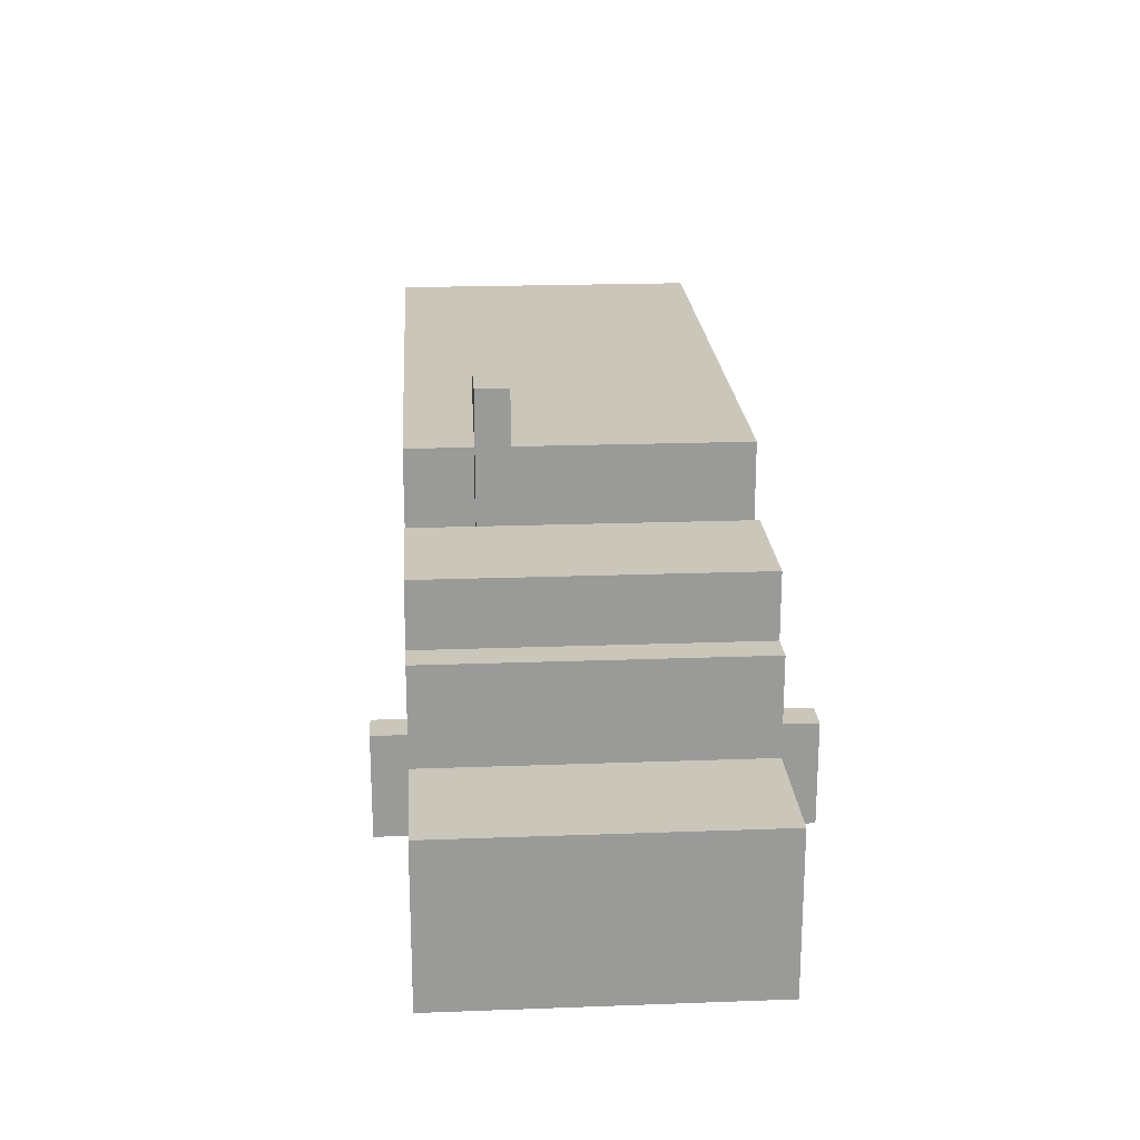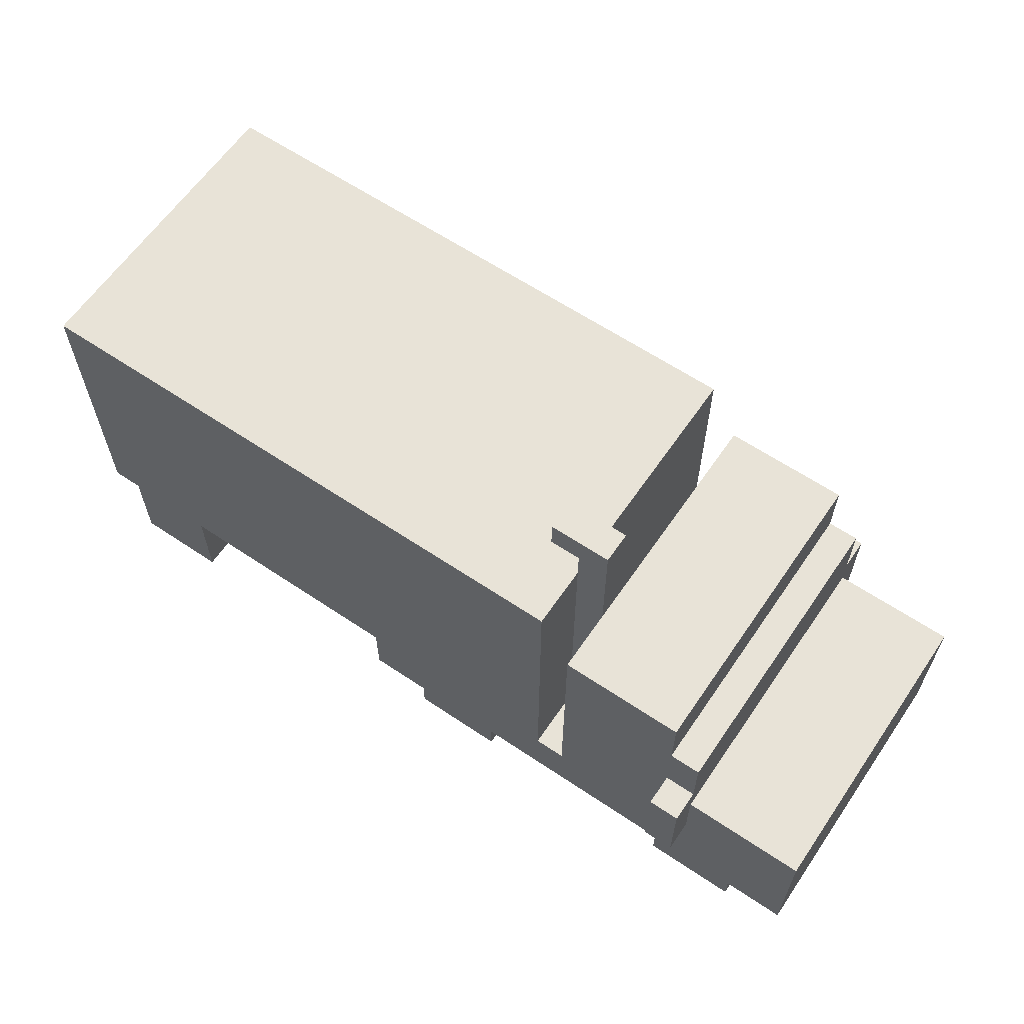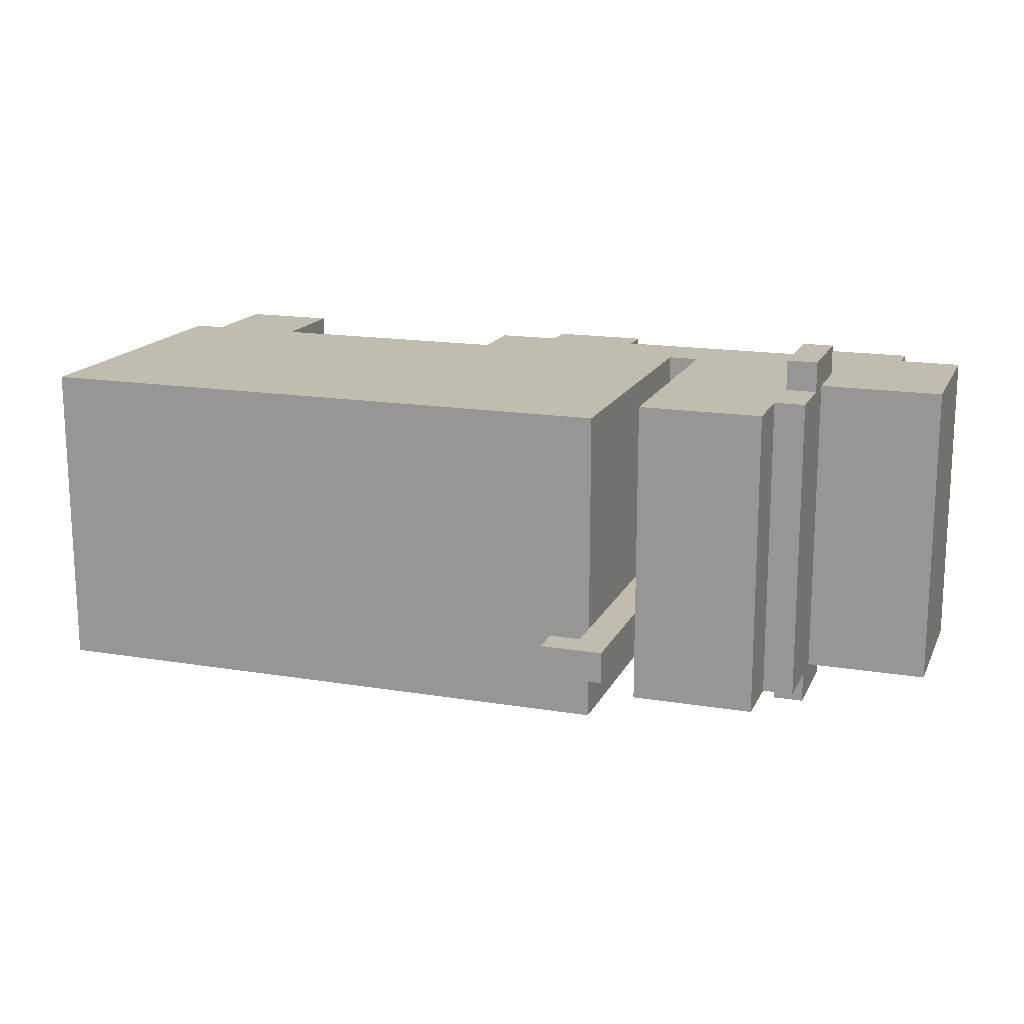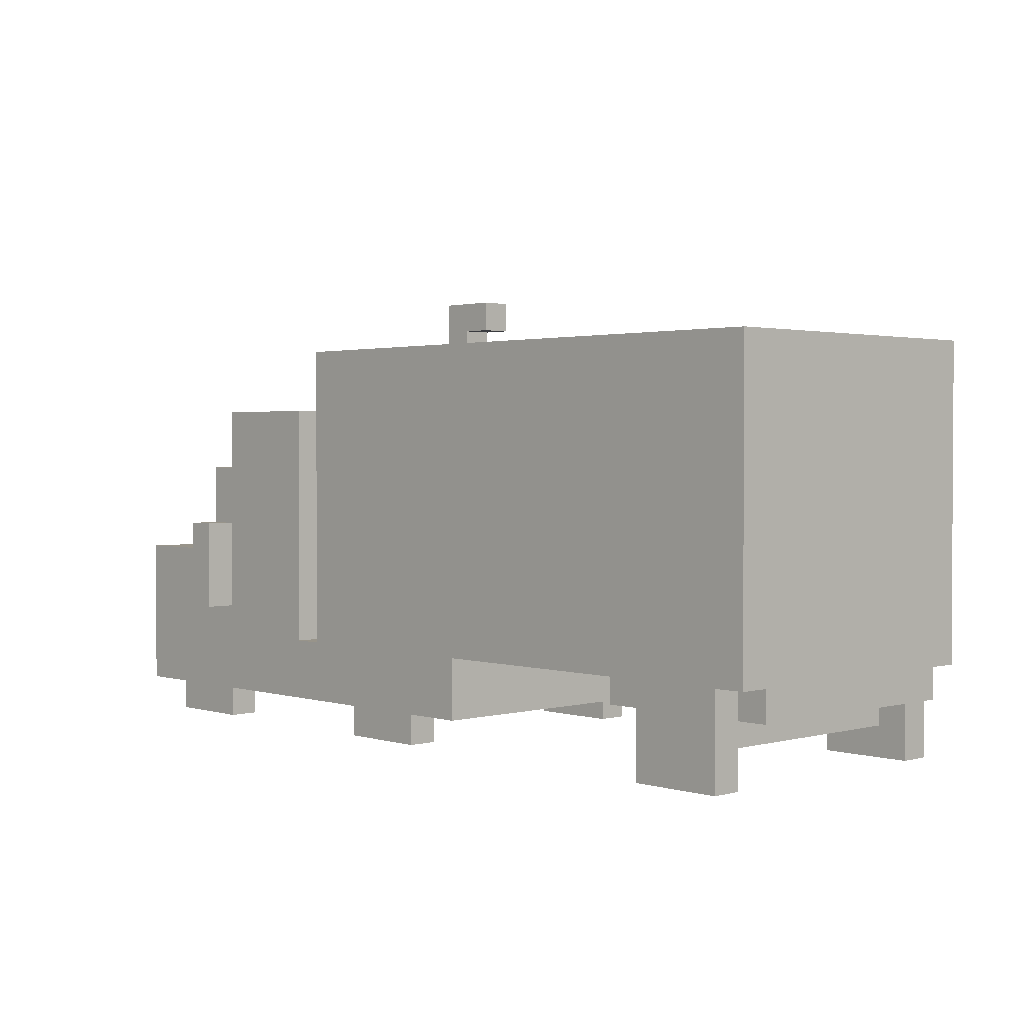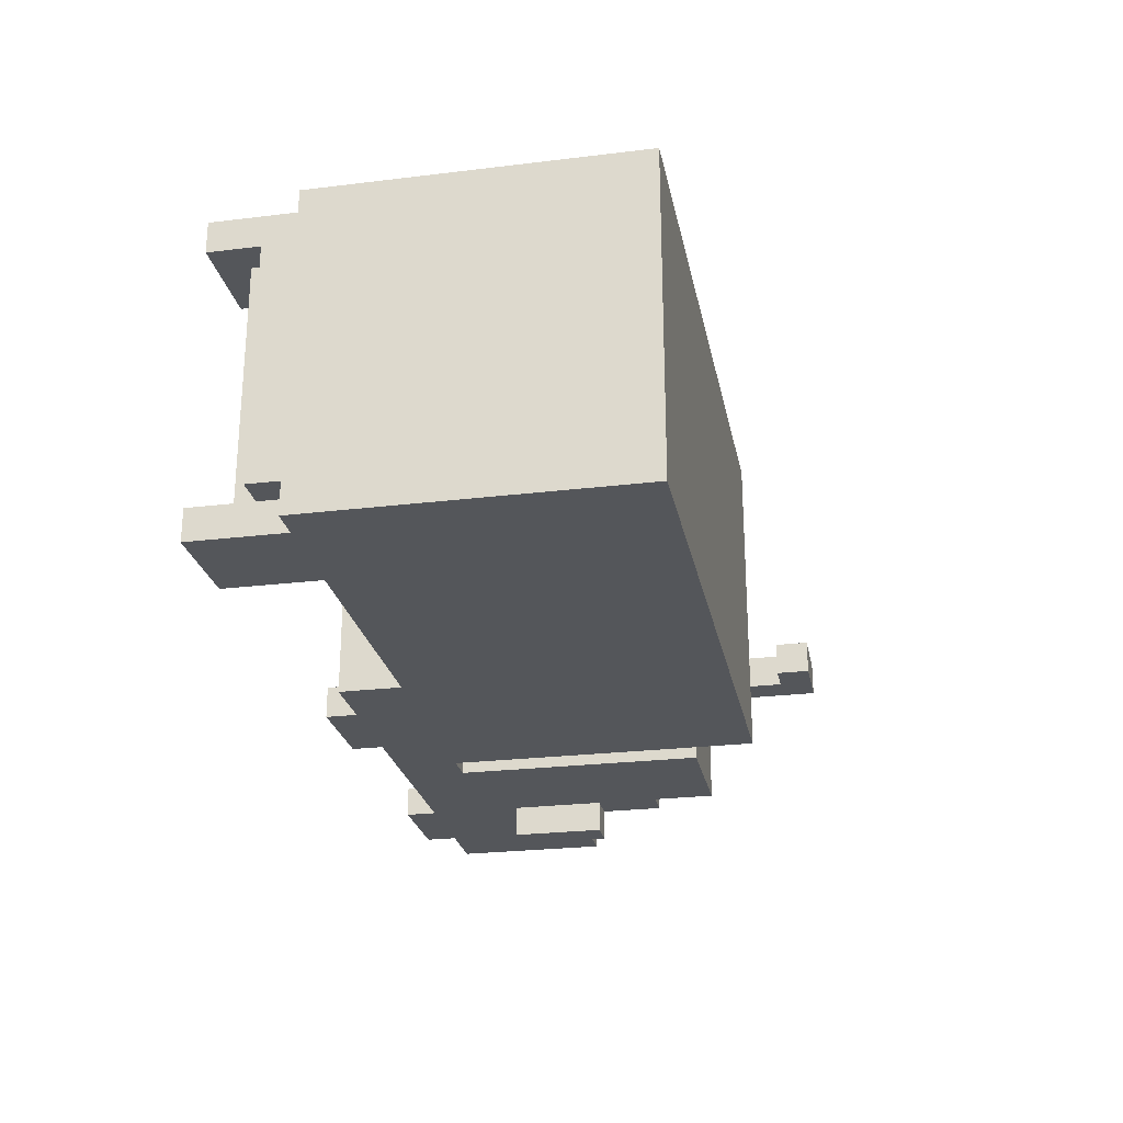
<metadata>
{"format":"obj","ext":"obj","renderer":"f3d","projection":"perspective","resolution":1024,"background":"white","views":[{"elev":21.1,"azim":-93.8,"up":"+Y"},{"elev":62.2,"azim":-145.7,"up":"+Y"},{"elev":16.3,"azim":-161.2,"up":"+Z"},{"elev":1.8,"azim":46.6,"up":"+Y"},{"elev":-25.2,"azim":101.1,"up":"+Z"}]}
</metadata>
<code>
o truck1.001
v -1.283 -0.2562 0.5258
v -1.283 -0.3562 0.5258
v -1.283 -0.2562 0.4258
v -1.283 -0.2562 -0.2742
v -1.283 -0.1562 0.5258
v -1.283 -0.1562 0.4258
v -1.283 -0.1562 0.3258
v -1.283 -0.1562 -0.1742
v -1.283 -0.1562 -0.2742
v -1.283 -0.1562 -0.4742
v -1.283 -0.05615 0.5258
v -1.283 -0.05615 0.3258
v -1.283 -0.05615 -0.1742
v -1.283 -0.05615 -0.4742
v -1.083 -0.3562 0.5258
v -1.083 -0.4562 0.4258
v -0.8833 -0.05615 -0.5742
v -0.8833 0.4438 0.4258
v -0.7833 0.6438 0.5258
v -0.7833 0.6438 0.4258
v -0.7833 0.4438 -0.3742
v -0.7833 0.6438 -0.4742
v -0.3833 1.044 -0.1742
v -0.3833 1.044 -0.2742
v -0.2833 0.8438 0.5258
v -0.2833 -0.1562 -0.1742
v -0.2833 -0.1562 0.5258
v -0.2833 -0.1562 -0.4742
v -0.08334 -0.4562 0.4258
v -0.08334 -0.4562 0.5258
v 1.017 -0.1562 -0.3742
v 1.217 -0.4562 0.5258
v 1.217 -0.4562 -0.4742
v 1.217 -0.2562 -0.3742
v -0.7833 -0.4562 0.4258
v -0.7833 -0.3562 0.5258
v -0.7833 -0.3562 0.4258
v -0.7833 -0.4562 -0.3742
v -0.7833 -0.3562 -0.4742
v -0.7833 0.1438 0.5258
v -0.7833 0.2438 -0.4742
v -0.3833 -0.1562 0.5258
v -0.3833 0.1438 0.5258
v -0.3833 0.1438 0.3258
v -0.3833 -0.1562 -0.4742
v -0.3833 0.1438 -0.4742
v -0.3833 0.4438 0.4258
v -0.3833 0.4438 0.3258
v -0.3833 0.4438 -0.3742
v -0.3833 0.5438 0.5258
v -0.3833 0.5438 0.4258
v -0.3833 0.5438 -0.3742
v -0.3833 0.6438 -0.1742
v -0.3833 0.6438 -0.4742
v -0.2833 0.9438 -0.2742
v -0.1833 0.9438 -0.2742
v 0.2167 -0.4562 0.4258
v 0.2167 -0.3562 0.4258
v 0.2167 -0.4562 -0.3742
v 0.2167 -0.4562 -0.4742
v 1.517 -0.4562 0.5258
v 1.517 -0.4562 0.4258
v 1.617 -0.2562 0.4258
v 1.617 -0.1562 0.2258
v 1.617 -0.1562 -0.07421
v 1.617 -0.05615 0.2258
v 1.617 -0.05615 -0.07421
v 1.617 -0.1562 0.5258
v 1.617 0.2438 0.5258
v 1.617 0.2438 0.4258
v 1.617 0.2438 -0.3742
v 1.617 -0.1562 -0.4742
v 1.617 0.7438 0.4258
v 1.617 0.7438 -0.3742
v 1.617 0.8438 0.4258
v -0.8833 0.2438 0.6258
v -0.7833 0.2438 0.6258
v -1.083 -0.2562 0.5258
v -1.083 -0.1562 0.5258
v -1.083 -0.05615 0.5258
v -0.9833 -0.3562 0.5258
v -1.083 -0.4562 0.5258
v -0.9833 -0.2562 0.5258
v -0.8833 -0.3562 0.5258
v -0.8833 -0.2562 0.5258
v -0.8833 -0.05615 0.5258
v -0.7833 -0.1562 0.5258
v -0.7833 0.2438 0.5258
v -0.8833 0.4438 0.5258
v -0.8833 0.2438 0.5258
v -0.6833 0.4438 0.5258
v -0.6833 0.5438 0.5258
v -0.08334 -0.1562 0.5258
v 0.01666 -0.3562 0.5258
v 0.01666 -0.2562 0.5258
v 0.1167 -0.3562 0.5258
v 0.1167 -0.2562 0.5258
v 0.2167 -0.3562 0.5258
v 0.2167 -0.1562 0.5258
v 1.317 -0.3562 0.5258
v 1.317 -0.2562 0.5258
v 1.417 -0.3562 0.5258
v 1.417 -0.2562 0.5258
v 1.517 -0.1562 0.5258
v 1.517 0.2438 0.5258
v 1.617 0.8438 0.5258
v 1.217 -0.2562 0.4258
v -0.3833 -0.1562 -0.1742
v -0.2833 0.8438 -0.1742
v -0.7833 -0.3562 -0.3742
v -0.08334 -0.3562 -0.3742
v 0.2167 -0.3562 -0.3742
v -1.083 -0.3562 0.4258
v 1.217 -0.4562 0.4258
v 1.217 -0.3562 0.4258
v -0.3833 0.1438 -0.2742
v -0.2833 -0.1562 -0.2742
v -0.3833 0.4438 -0.2742
v -0.1833 1.044 -0.2742
v 1.617 -0.1562 -0.3742
v -1.283 -0.3562 -0.4742
v -1.283 -0.2562 -0.4742
v -1.083 -0.3562 -0.4742
v -1.083 -0.2562 -0.4742
v -1.083 -0.1562 -0.4742
v -1.083 -0.05615 -0.4742
v -0.9833 -0.3562 -0.4742
v -0.9833 -0.2562 -0.4742
v -0.8833 -0.3562 -0.4742
v -0.8833 -0.2562 -0.4742
v -0.7833 -0.4562 -0.4742
v -0.7833 -0.1562 -0.4742
v -0.8833 0.4438 -0.4742
v -0.7833 0.4438 -0.4742
v -0.6833 0.4438 -0.4742
v -0.7833 0.1438 -0.4742
v -0.6833 0.5438 -0.4742
v -0.3833 0.5438 -0.4742
v -0.08334 -0.3562 -0.4742
v -0.08334 -0.1562 -0.4742
v -0.08334 -0.4562 -0.4742
v 0.01666 -0.3562 -0.4742
v 0.01666 -0.2562 -0.4742
v 0.1167 -0.3562 -0.4742
v 0.1167 -0.2562 -0.4742
v 0.2167 -0.3562 -0.4742
v 0.2167 -0.1562 -0.4742
v 0.4167 -0.3562 -0.4742
v 0.4167 -0.1562 -0.4742
v 1.217 -0.1562 -0.4742
v 1.317 -0.3562 -0.4742
v 1.317 -0.2562 -0.4742
v 1.417 -0.3562 -0.4742
v 1.417 -0.2562 -0.4742
v 1.517 0.2438 -0.4742
v 1.617 0.2438 -0.4742
v -0.7833 -0.05615 -0.5742
v -0.7833 0.2438 -0.5742
v -0.7833 -0.4562 0.5258
v 0.2167 -0.4562 0.5258
v -1.083 -0.4562 -0.4742
v -1.083 -0.4562 -0.3742
v -0.08334 -0.4562 -0.3742
v 1.517 -0.4562 -0.3742
v 1.217 -0.4562 -0.3742
v 1.517 -0.4562 -0.4742
v -0.08334 -0.3562 0.5258
v -0.08334 -0.3562 0.4258
v 0.4167 -0.3562 0.5258
v -1.083 -0.3562 -0.3742
v 1.217 -0.3562 -0.3742
v 1.417 -0.3562 0.4258
v 1.417 -0.3562 -0.3742
v 1.017 -0.2562 -0.3742
v 1.017 -0.2562 0.4258
v 1.417 -0.2562 -0.3742
v 1.517 -0.2562 0.4258
v 1.417 -0.2562 0.4258
v 1.517 -0.2562 -0.3742
v 1.617 -0.2562 -0.3742
v 1.017 -0.1562 0.4258
v 1.217 -0.1562 0.5258
v 0.4167 -0.1562 0.5258
v 1.217 -0.1562 0.4258
v 1.517 -0.1562 0.4258
v 1.617 -0.1562 0.4258
v 1.217 -0.1562 -0.3742
v 1.517 -0.1562 -0.4742
v 1.517 -0.1562 -0.3742
v -0.7833 -0.05615 0.6258
v -0.8833 -0.05615 0.6258
v -0.7833 -0.05615 0.5258
v -0.7833 -0.05615 -0.4742
v -0.8833 -0.05615 -0.4742
v -0.1833 0.9438 -0.1742
v -0.2833 0.9438 -0.1742
v -0.3833 -0.1562 -0.2742
v -1.283 0.1438 0.5258
v -0.8833 0.1438 0.5258
v -0.8833 0.1438 0.4258
v -0.8833 0.1438 -0.3742
v -1.283 0.1438 -0.4742
v -0.8833 0.1438 -0.4742
v -0.8833 0.2438 -0.4742
v -0.8833 0.2438 -0.5742
v -0.7833 0.4438 0.5258
v -0.7833 0.4438 0.4258
v -0.8833 0.4438 -0.3742
v -0.3833 0.6438 0.5258
v -0.5833 0.6438 0.4258
v -0.3833 0.6438 -0.2742
v -0.7833 0.6438 -0.3742
v -0.5833 0.6438 -0.3742
v 1.517 0.8438 0.4258
v -0.2833 0.8438 -0.2742
v 1.517 0.8438 -0.3742
v 1.617 0.8438 -0.3742
v -0.2833 0.8438 -0.4742
v 1.617 0.8438 -0.4742
v -0.1833 1.044 -0.1742
f 1 121 2
f 3 121 1
f 4 121 3
f 122 121 4
f 5 3 1
f 6 4 3
f 6 3 5
f 7 4 6
f 8 4 7
f 9 122 4
f 9 4 8
f 10 122 9
f 11 6 5
f 11 7 6
f 12 8 7
f 12 7 11
f 13 10 9
f 13 8 12
f 13 9 8
f 14 10 13
f 198 12 11
f 198 13 12
f 198 14 13
f 202 14 198
f 15 16 82
f 113 16 15
f 170 161 162
f 123 161 170
f 199 86 191
f 203 17 194
f 76 199 191
f 76 200 199
f 90 200 76
f 204 203 201
f 204 17 203
f 205 17 204
f 89 200 90
f 18 201 200
f 18 200 89
f 208 204 201
f 208 201 18
f 133 204 208
f 19 207 206
f 20 21 207
f 20 207 19
f 212 134 21
f 212 21 20
f 22 134 212
f 23 211 53
f 24 211 23
f 25 26 27
f 109 26 25
f 215 28 117
f 218 28 215
f 167 29 30
f 168 29 167
f 111 141 163
f 139 141 111
f 181 174 175
f 31 174 181
f 115 114 32
f 171 33 165
f 107 115 32
f 107 171 115
f 34 33 171
f 34 171 107
f 182 107 32
f 184 107 182
f 187 33 34
f 150 33 187
f 159 35 36
f 36 35 37
f 38 131 110
f 110 131 39
f 190 192 40
f 193 157 136
f 190 40 77
f 77 40 88
f 136 157 41
f 41 157 158
f 42 108 43
f 43 108 44
f 197 45 116
f 116 45 46
f 43 44 47
f 44 108 48
f 47 44 48
f 116 46 118
f 118 46 49
f 43 47 50
f 47 48 51
f 50 47 51
f 49 46 52
f 118 49 52
f 52 46 138
f 50 51 209
f 51 48 53
f 209 51 53
f 48 108 53
f 52 138 211
f 118 52 211
f 211 138 54
f 109 215 196
f 196 215 55
f 195 56 220
f 220 56 119
f 160 57 98
f 98 57 58
f 59 60 112
f 112 60 146
f 169 148 183
f 183 148 149
f 172 173 178
f 178 173 176
f 61 62 177
f 164 166 179
f 61 177 104
f 104 177 185
f 179 166 189
f 189 166 188
f 63 180 186
f 186 180 64
f 64 180 65
f 65 180 120
f 186 64 66
f 64 65 66
f 65 120 67
f 66 65 67
f 68 186 69
f 186 66 70
f 69 186 70
f 66 67 70
f 67 120 71
f 70 67 71
f 120 72 71
f 71 72 156
f 69 70 73
f 70 71 73
f 71 156 73
f 73 156 74
f 69 73 106
f 73 74 75
f 106 73 75
f 74 156 217
f 75 74 217
f 217 156 219
f 190 76 191
f 77 76 190
f 15 1 2
f 78 5 1
f 78 1 15
f 79 11 5
f 79 5 78
f 80 198 11
f 80 11 79
f 81 79 78
f 81 15 82
f 81 78 15
f 83 79 81
f 84 81 82
f 84 83 81
f 85 79 83
f 85 83 84
f 86 198 80
f 86 80 79
f 199 198 86
f 159 85 84
f 159 84 82
f 36 85 159
f 87 79 85
f 87 85 36
f 87 86 79
f 192 86 87
f 88 89 90
f 206 89 88
f 91 19 206
f 91 206 88
f 91 88 40
f 92 19 91
f 42 40 192
f 42 87 36
f 42 192 87
f 43 92 91
f 43 40 42
f 43 91 40
f 50 19 92
f 50 92 43
f 209 19 50
f 27 42 36
f 167 27 36
f 93 25 27
f 93 27 167
f 94 167 30
f 94 93 167
f 95 93 94
f 96 94 30
f 96 95 94
f 97 93 95
f 97 95 96
f 160 96 30
f 160 97 96
f 98 97 160
f 99 25 93
f 99 97 98
f 99 93 97
f 169 99 98
f 183 25 99
f 183 99 169
f 182 25 183
f 100 182 32
f 101 182 100
f 102 100 32
f 102 101 100
f 103 182 101
f 103 101 102
f 61 102 32
f 61 103 102
f 104 25 182
f 104 103 61
f 104 182 103
f 105 25 104
f 68 105 104
f 69 25 105
f 69 105 68
f 106 25 69
f 107 181 175
f 184 181 107
f 63 185 177
f 186 185 63
f 26 53 108
f 26 23 53
f 109 23 26
f 196 23 109
f 195 23 196
f 220 23 195
f 38 170 162
f 110 170 38
f 59 111 163
f 112 111 59
f 173 171 165
f 164 173 165
f 164 176 173
f 179 176 164
f 16 113 35
f 35 113 37
f 29 168 57
f 57 168 58
f 114 115 172
f 114 172 62
f 172 178 62
f 62 178 177
f 197 116 117
f 211 24 117
f 118 211 117
f 116 118 117
f 117 24 215
f 215 24 55
f 55 24 56
f 56 24 119
f 174 31 34
f 34 31 187
f 179 189 180
f 180 189 120
f 121 122 123
f 122 10 124
f 123 122 124
f 10 14 125
f 124 10 125
f 14 202 126
f 125 14 126
f 124 125 127
f 161 123 127
f 123 124 127
f 127 125 128
f 161 127 129
f 127 128 129
f 128 125 130
f 129 128 130
f 126 202 194
f 125 126 194
f 194 202 203
f 129 130 131
f 161 129 131
f 131 130 39
f 130 125 132
f 39 130 132
f 125 194 132
f 132 194 193
f 204 133 41
f 41 133 134
f 134 22 135
f 41 134 135
f 136 41 135
f 135 22 137
f 193 136 45
f 39 132 45
f 132 193 45
f 135 137 46
f 45 136 46
f 136 135 46
f 137 22 138
f 46 137 138
f 138 22 54
f 39 45 28
f 39 28 139
f 28 218 140
f 139 28 140
f 141 139 142
f 139 140 142
f 142 140 143
f 141 142 144
f 142 143 144
f 143 140 145
f 144 143 145
f 141 144 60
f 144 145 60
f 60 145 146
f 140 218 147
f 146 145 147
f 145 140 147
f 146 147 148
f 147 218 149
f 148 147 149
f 149 218 150
f 33 150 151
f 151 150 152
f 33 151 153
f 151 152 153
f 152 150 154
f 153 152 154
f 33 153 166
f 153 154 166
f 150 218 188
f 166 154 188
f 154 150 188
f 188 218 155
f 188 155 72
f 155 218 156
f 72 155 156
f 156 218 219
f 17 205 157
f 157 205 158
f 16 159 82
f 35 159 16
f 29 160 30
f 57 160 29
f 114 61 32
f 62 61 114
f 161 38 162
f 131 38 161
f 141 59 163
f 60 59 141
f 33 164 165
f 166 164 33
f 113 15 2
f 37 167 36
f 168 167 37
f 58 169 98
f 170 168 37
f 170 113 2
f 170 58 168
f 170 37 113
f 110 58 170
f 111 58 110
f 112 169 58
f 112 58 111
f 171 172 115
f 173 172 171
f 121 170 2
f 123 170 121
f 39 111 110
f 139 111 39
f 146 169 112
f 148 169 146
f 174 107 175
f 34 107 174
f 176 63 177
f 176 177 178
f 179 63 176
f 180 63 179
f 181 182 183
f 184 182 181
f 185 68 104
f 186 68 185
f 31 181 183
f 149 31 183
f 149 187 31
f 150 187 149
f 188 120 189
f 72 120 188
f 86 190 191
f 192 190 86
f 17 193 194
f 157 193 17
f 55 195 196
f 56 195 55
f 42 27 108
f 108 27 26
f 197 117 45
f 45 117 28
f 198 199 200
f 198 200 201
f 198 201 202
f 202 201 203
f 76 77 90
f 90 77 88
f 204 41 205
f 205 41 158
f 89 206 18
f 18 206 207
f 18 207 208
f 208 207 21
f 208 21 133
f 133 21 134
f 19 209 20
f 20 209 210
f 210 209 53
f 210 53 211
f 20 210 212
f 210 211 213
f 212 210 213
f 212 213 22
f 213 211 54
f 22 213 54
f 25 106 214
f 214 106 75
f 25 214 109
f 109 214 215
f 214 75 216
f 215 214 216
f 216 75 217
f 215 216 218
f 216 217 218
f 218 217 219
f 23 220 24
f 24 220 119

</code>
